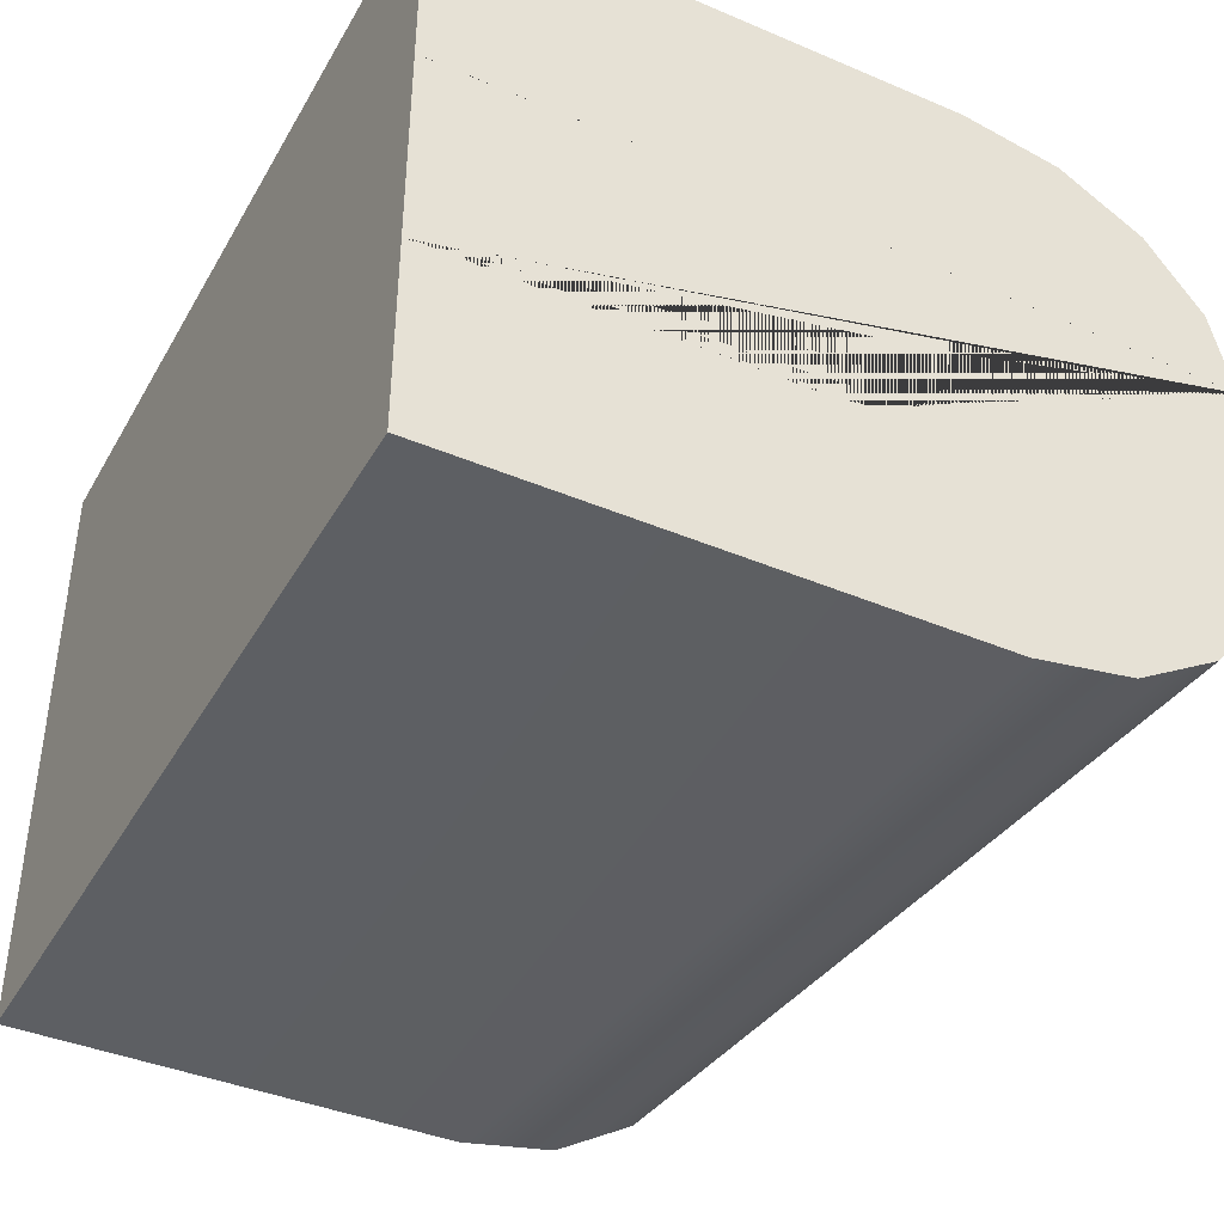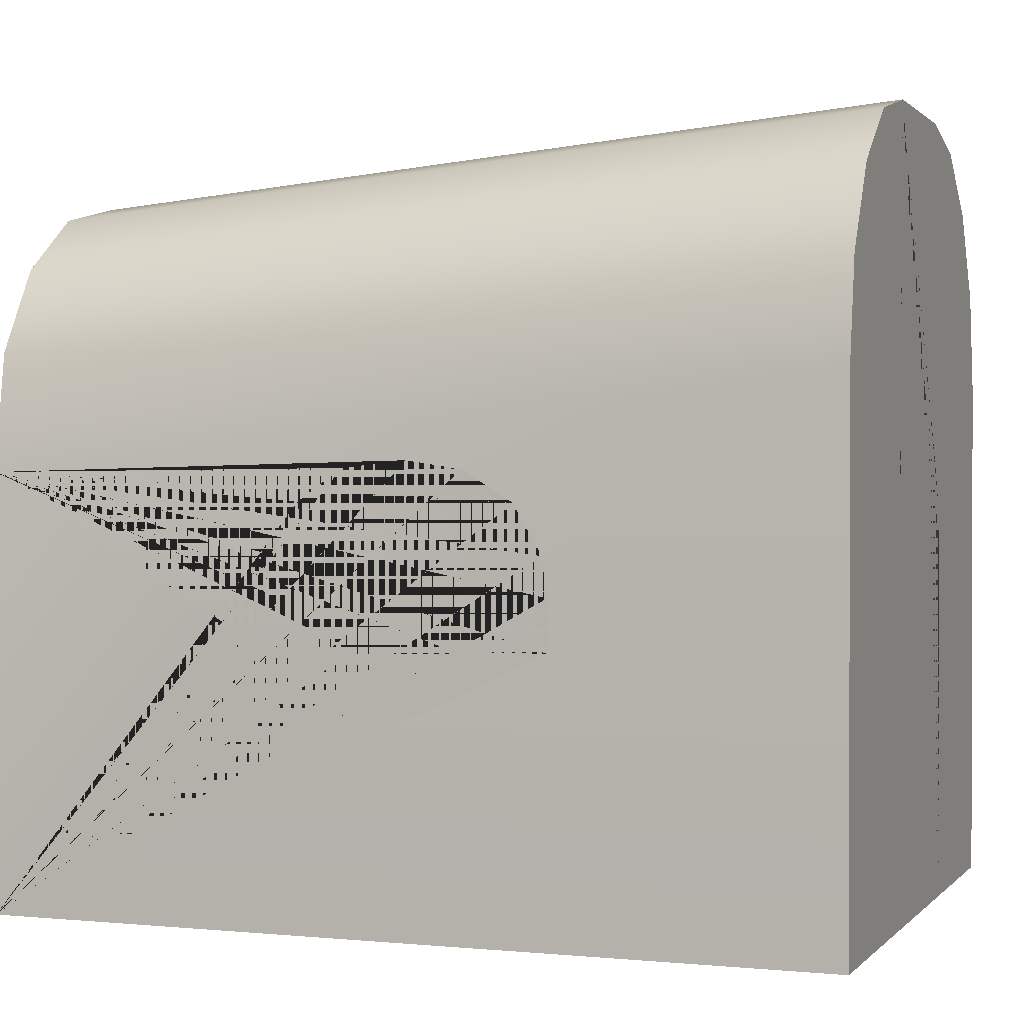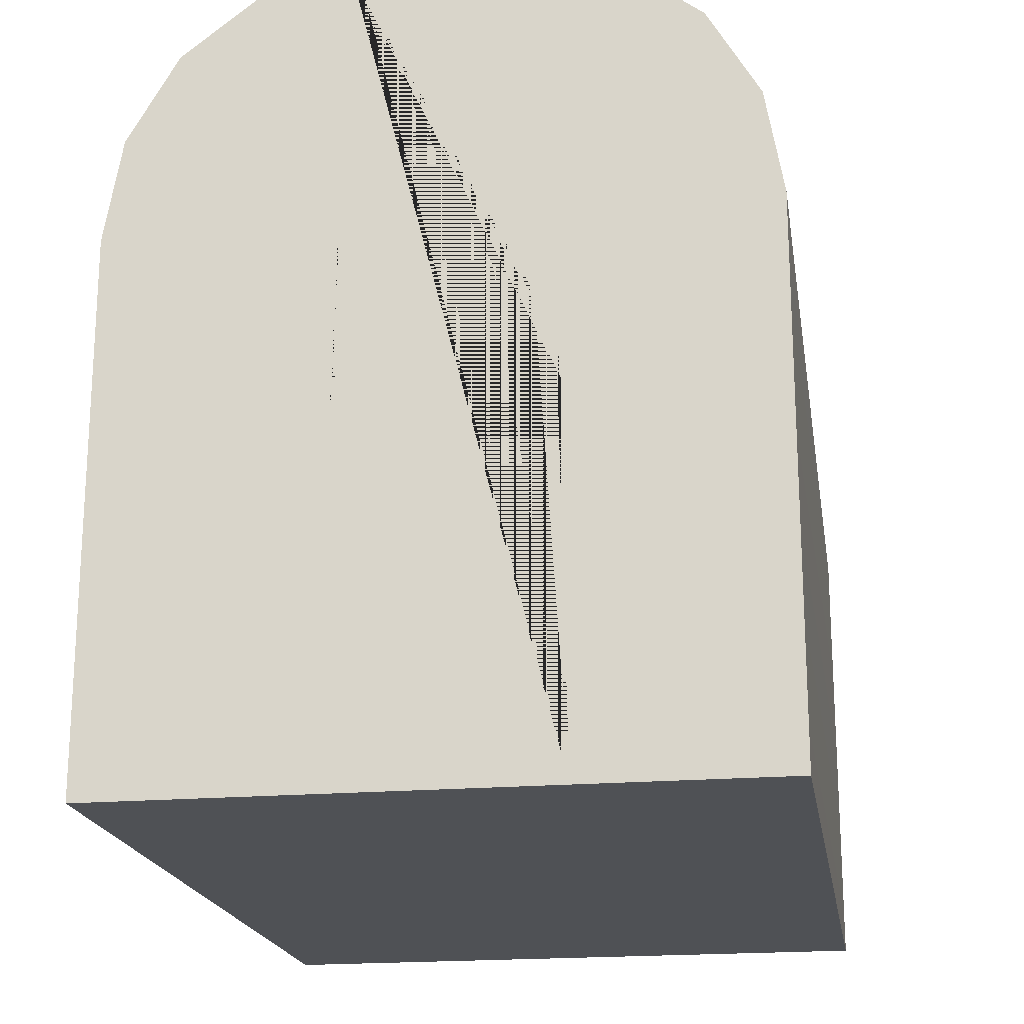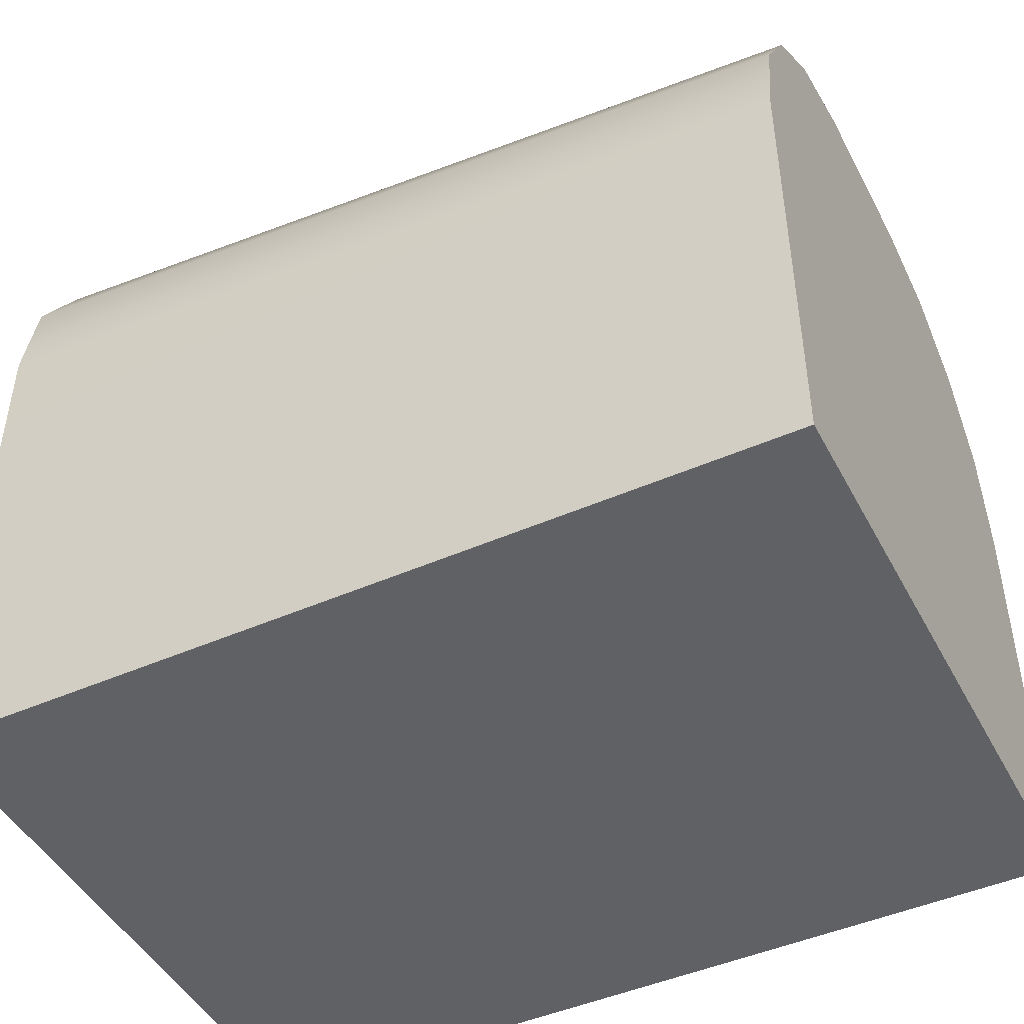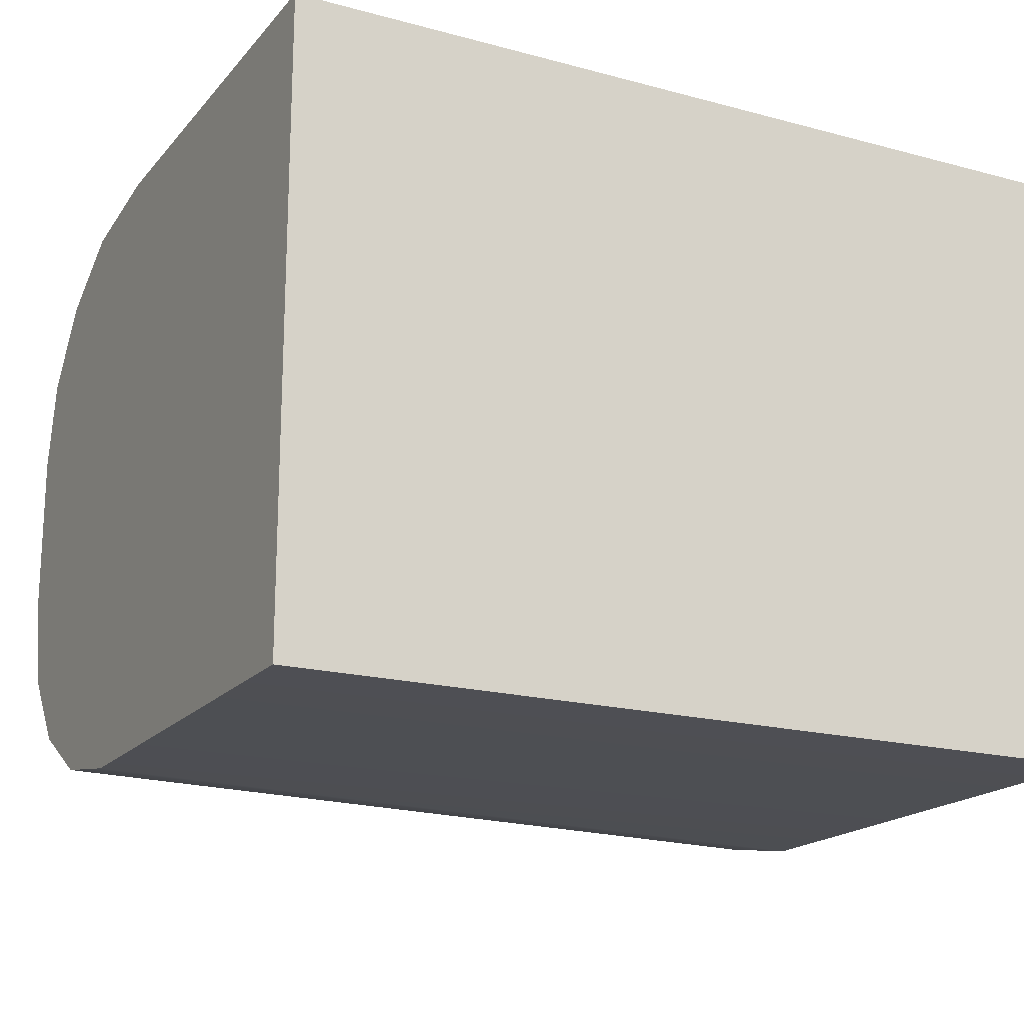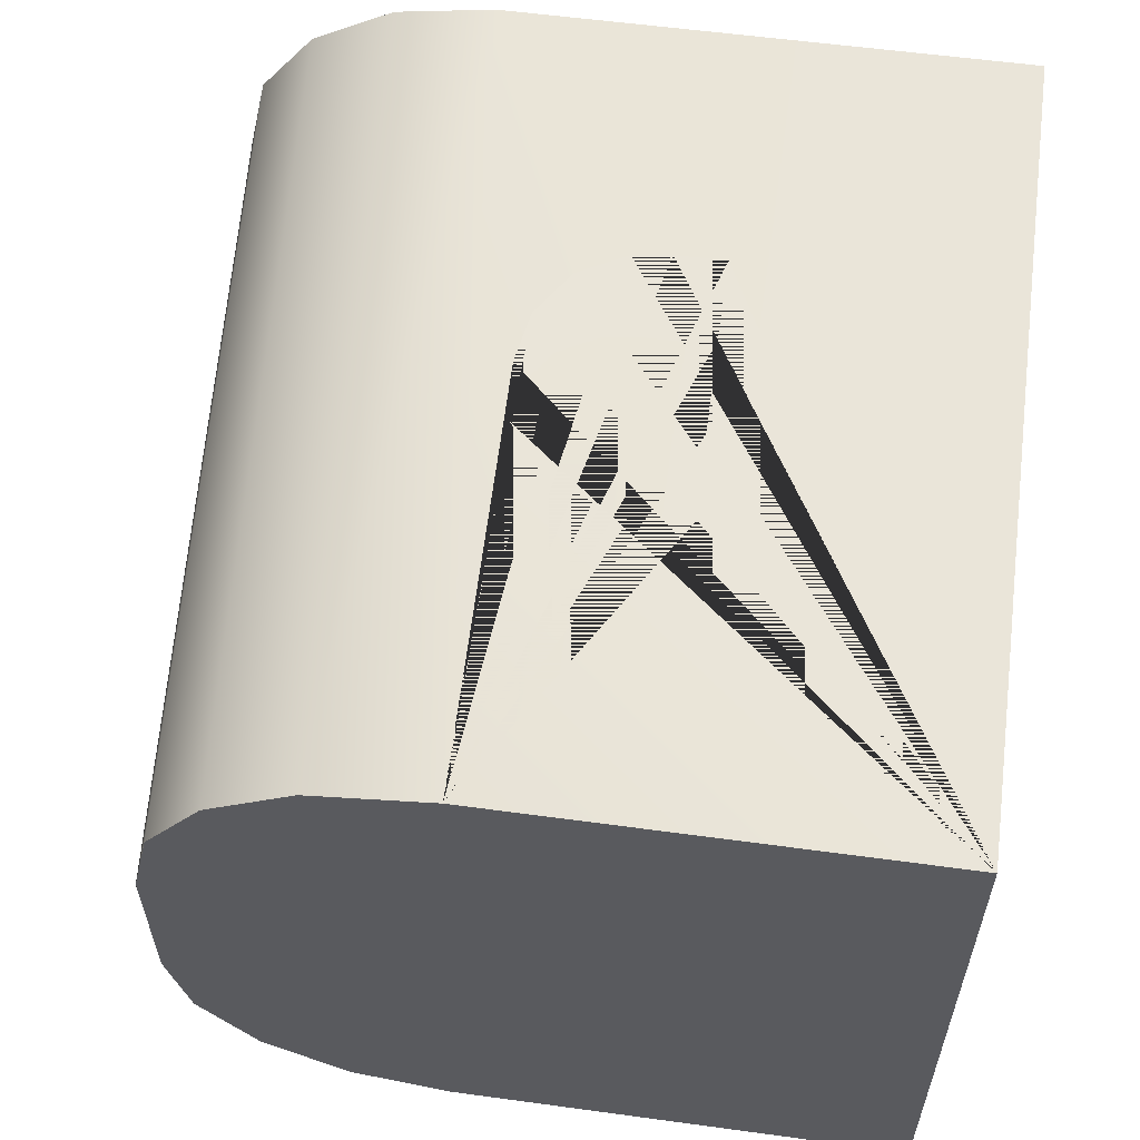
<metadata>
{"format":"obj","ext":"obj","renderer":"f3d","projection":"perspective","resolution":1024,"background":"white","views":[{"elev":-40.3,"azim":62.5,"up":"+Z"},{"elev":0.8,"azim":20.2,"up":"+Y"},{"elev":-19.7,"azim":99.2,"up":"+Y"},{"elev":-46.4,"azim":-153.3,"up":"+Y"},{"elev":-18.4,"azim":-27.4,"up":"+Z"},{"elev":57.7,"azim":-82.0,"up":"+Z"}]}
</metadata>
<code>
g default
v -5.848 -4.918 4.307
v 5.848 -4.918 4.307
v -5.848 -4.918 -4.307
v 5.848 -4.918 -4.307
v -5.848 4.918 1.16
v -5.848 1.067 4.307
v -5.848 2.692 4.067
v -5.848 3.862 3.385
v -5.848 4.644 2.364
v 5.848 5.917 1.16
v 5.848 5.642 2.364
v 5.848 4.86 3.385
v 5.848 3.69 4.067
v 5.848 2.31 4.307
v -5.848 1.311 -4.307
v -5.848 4.918 -1.16
v -5.848 4.644 -2.364
v -5.848 3.862 -3.385
v -5.848 2.692 -4.067
v 5.848 2.31 -4.307
v 5.848 3.69 -4.067
v 5.848 4.86 -3.385
v 5.848 5.642 -2.364
v 5.848 5.917 -1.16
v 5.848 -4.918 -1.604
v 5.848 -4.918 1.297
v 5.848 -0.0453 1.283
v 5.848 0.2652 1.262
v 5.848 0.5417 1.233
v 5.848 1.179 0.9814
v 5.848 1.598 0.4614
v 5.848 1.716 -0.1256
v 5.848 1.599 -0.7127
v 5.848 1.196 -1.216
v 5.848 0.5593 -1.485
v 5.848 0.02242 -1.552
v -0.7366 1.115 4.307
v 0.1495 1.211 4.307
v 0.9077 1.098 4.307
v 1.596 0.6763 4.307
v 1.977 0.0168 4.307
v 2.049 -0.5032 4.307
v 2.052 -1.193 4.307
v 0.8002 -1.195 4.307
v -0.5832 -1.211 4.307
v -1.816 -1.24 4.307
v -1.813 -0.49 4.307
v -1.741 -0.009846 4.307
v -1.358 0.68 4.307
g pCube1
f 1 2 14 6 37 38 39 40 41 42 43 44 45 46 47 48 49 37 6
f 5 10 24 16
f 15 20 4 3
f 3 4 25 26 2 1
f 5 9 11 10
f 9 8 12 11
f 8 7 13 12
f 7 6 14 13
f 15 19 21 20
f 19 18 22 21
f 18 17 23 22
f 17 16 24 23
f 15 3 1 6 7 8 9 5 16 17 18 19
f 10 11 12 13 14 2 26 27 28 29 30 31 32 33 34 35 36 25 4 20 21 22 23 24
f 25 36 35 34 33 32 31 30 29 28 27 26
f 6 37 49 48 47 46 45 44 43 42 41 40 39 38 37

</code>
